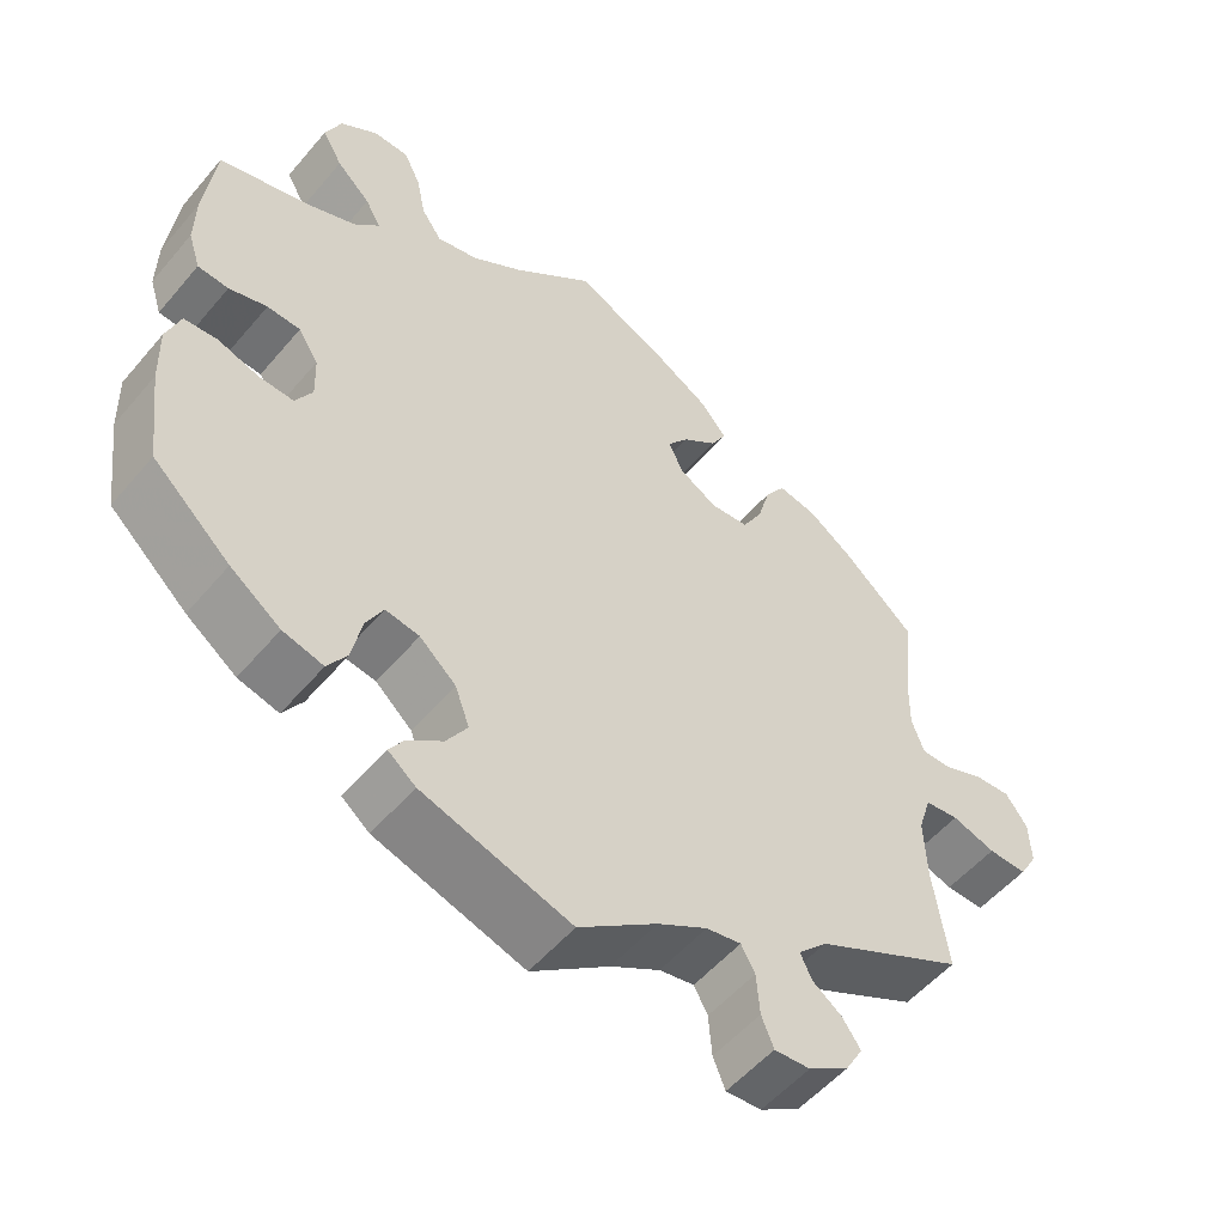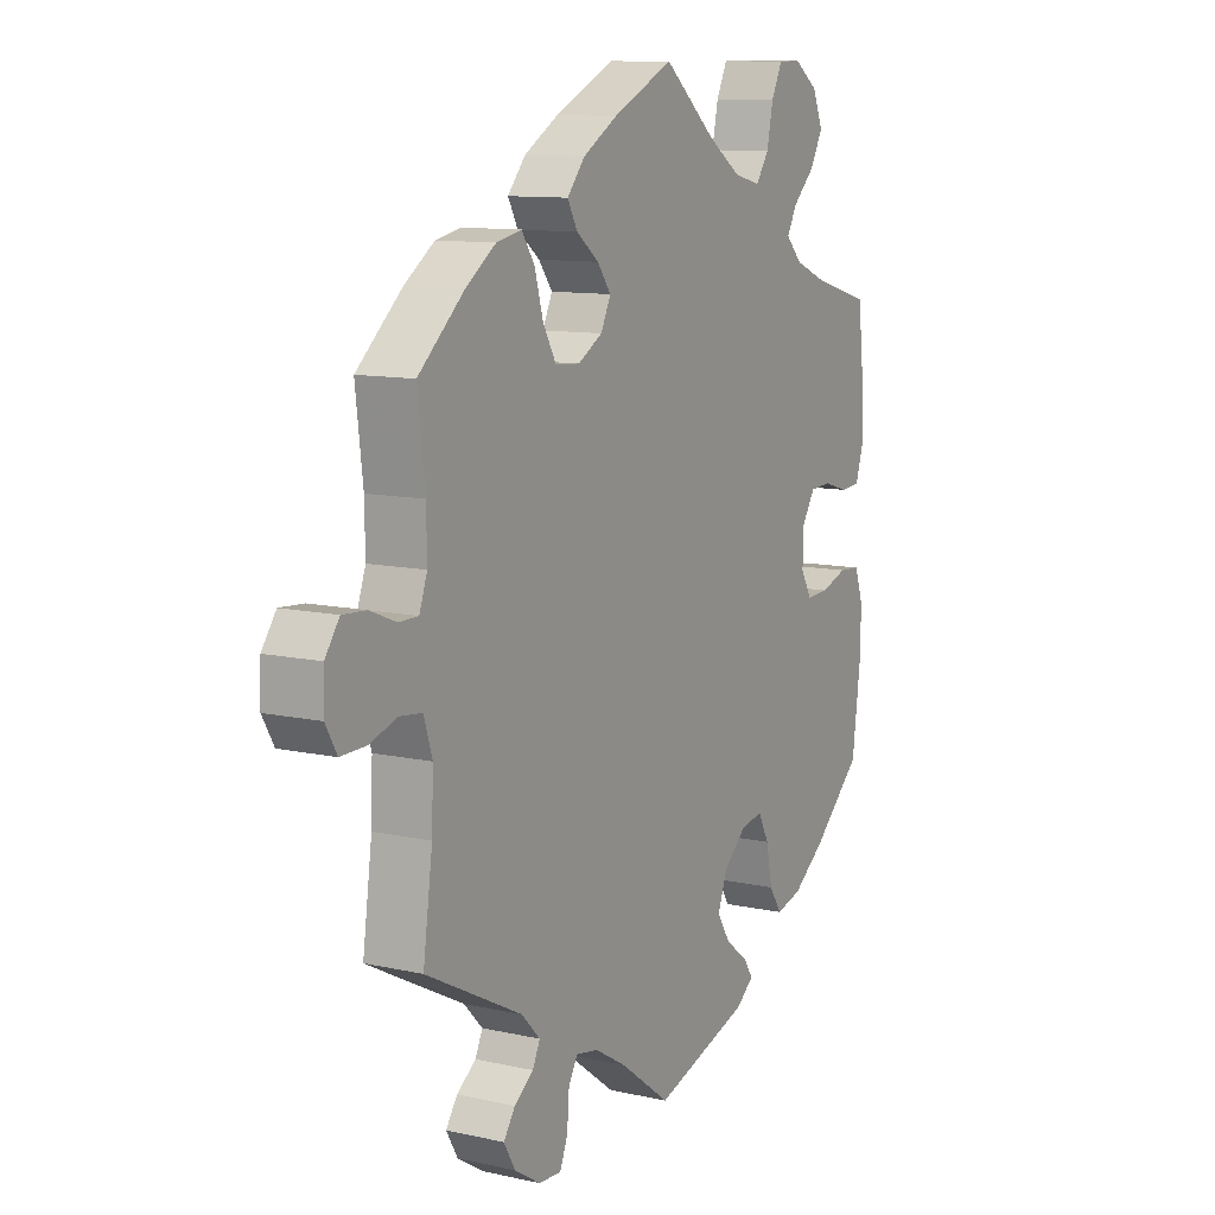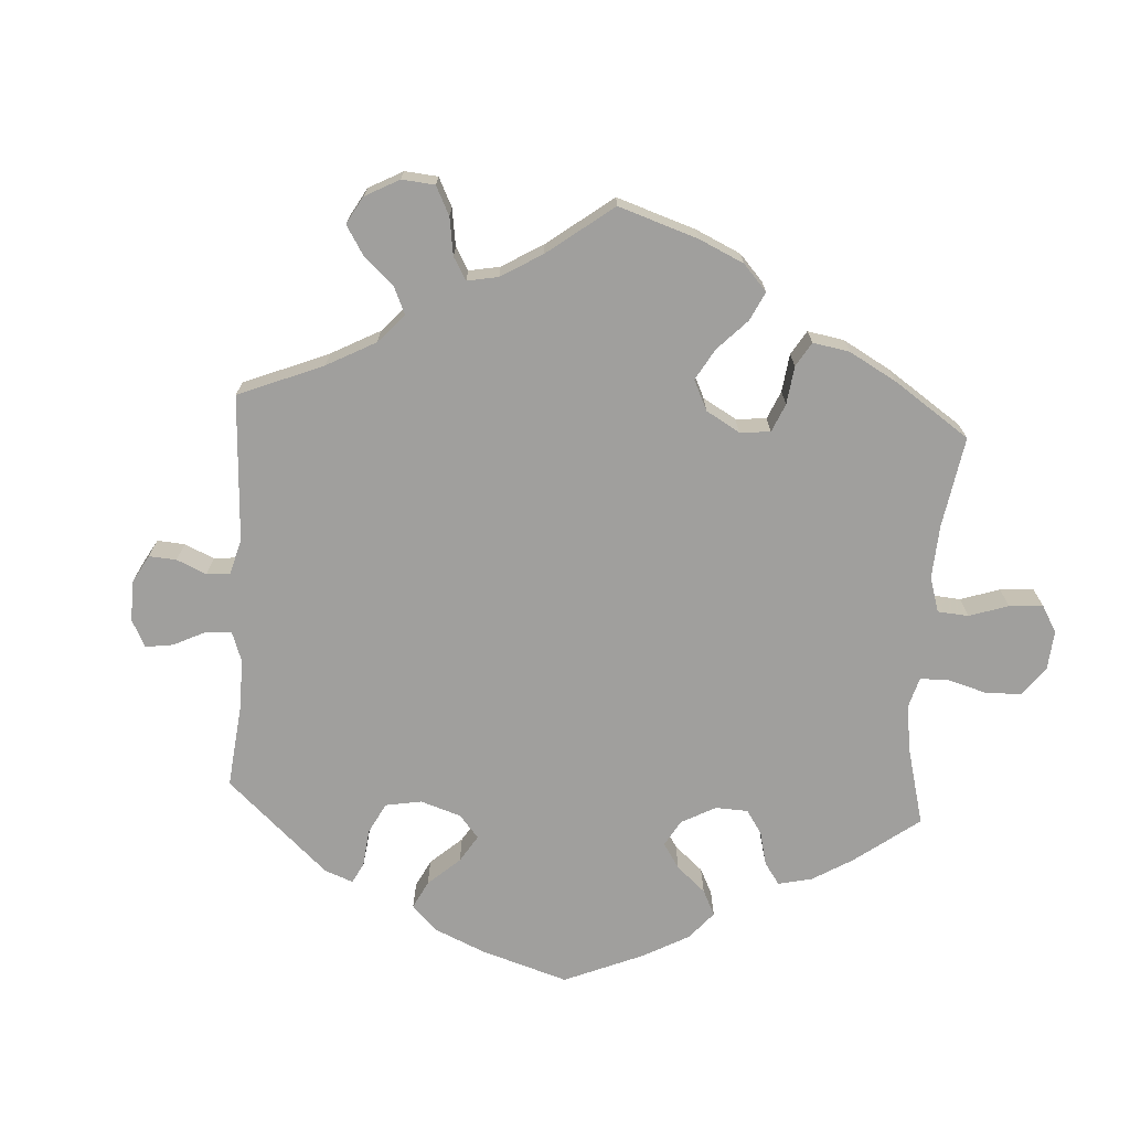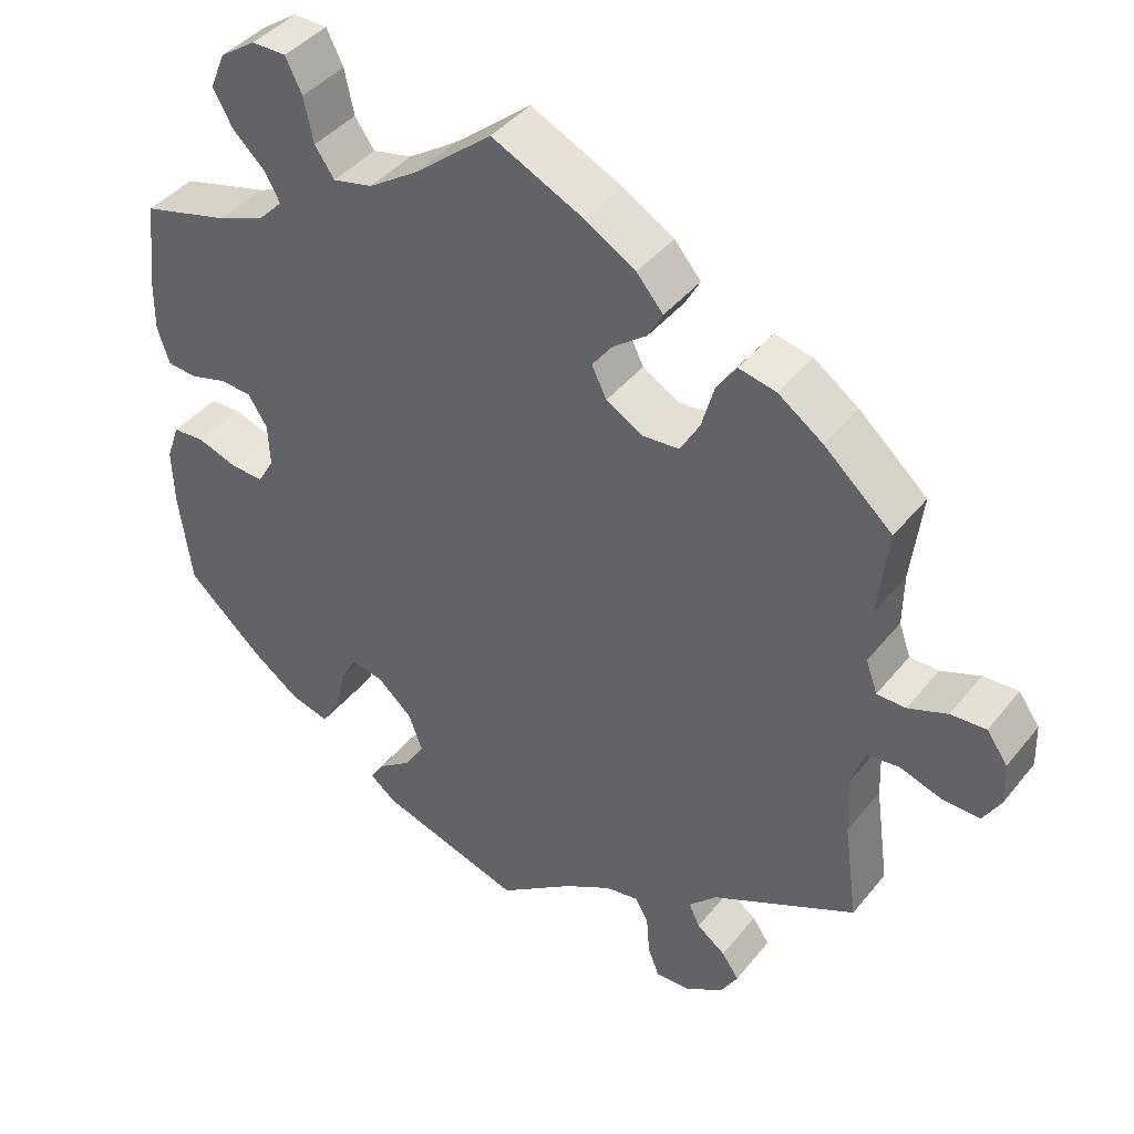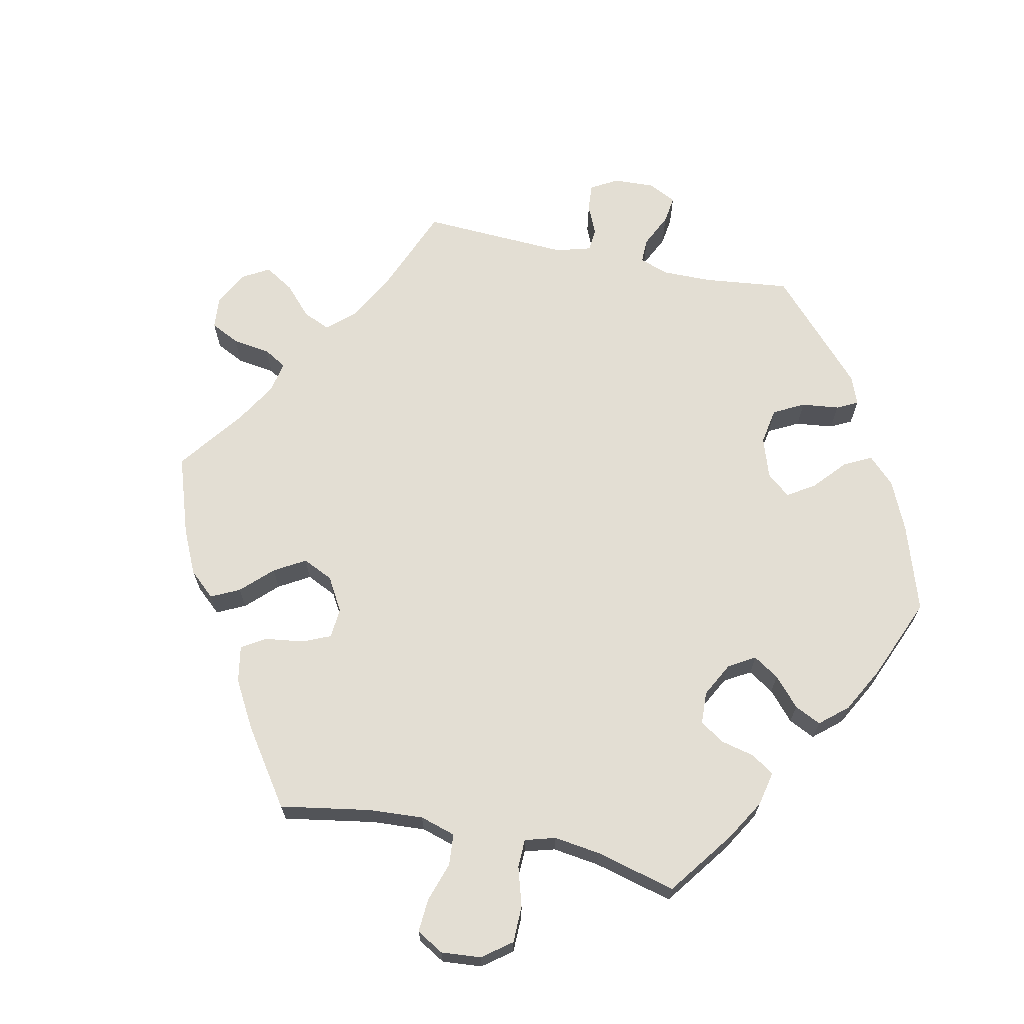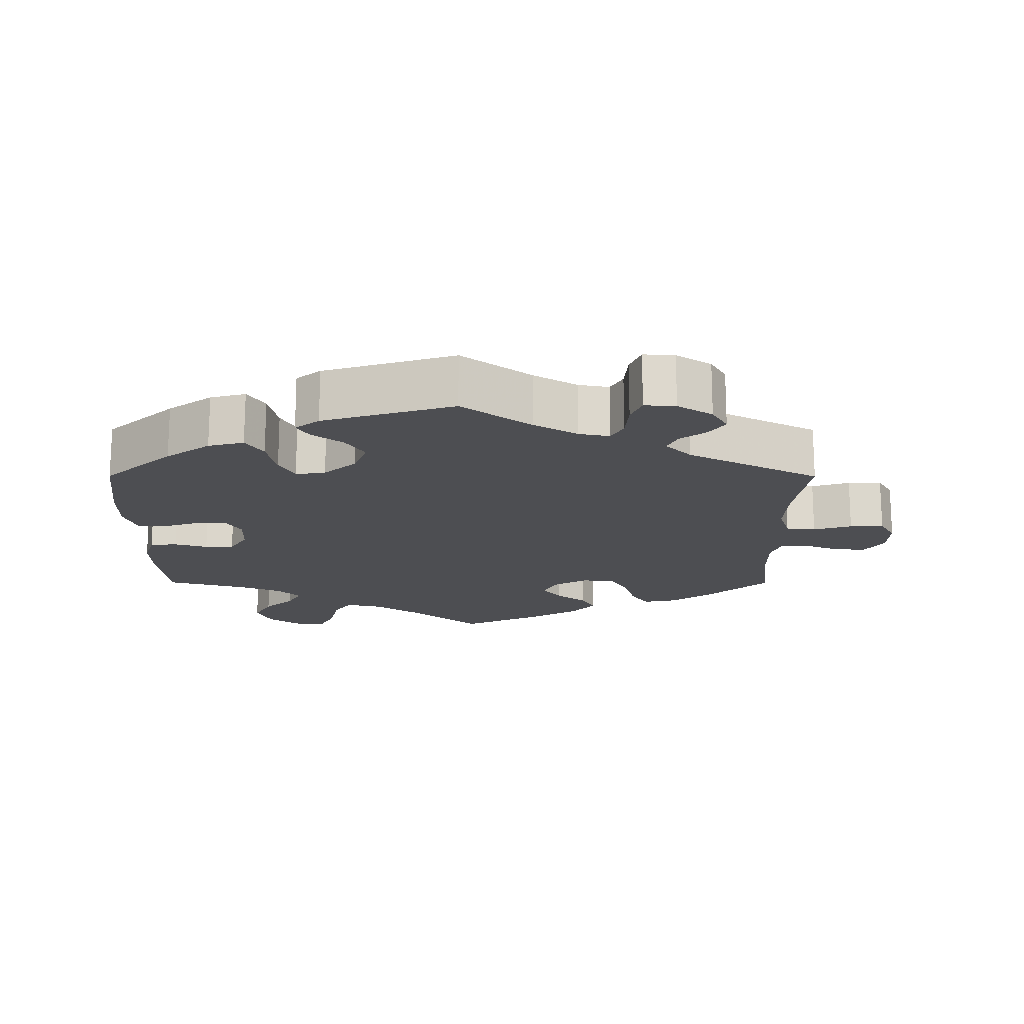
<metadata>
{"format":"obj","ext":"obj","renderer":"f3d","projection":"perspective","resolution":1024,"background":"white","views":[{"elev":-53.6,"azim":140.8,"up":"+Z"},{"elev":10.7,"azim":-60.9,"up":"+Z"},{"elev":-71.3,"azim":-63.5,"up":"+Y"},{"elev":41.9,"azim":-144.7,"up":"+Z"},{"elev":67.2,"azim":42.0,"up":"+Y"},{"elev":-17.1,"azim":179.8,"up":"+Y"}]}
</metadata>
<code>
v -0.097 0.07 -0.506
v -0.158 0.07 -0.47
v -0.201 0.07 -0.462
v -0.218 0.07 -0.493
v -0.222 0.07 -0.545
v -0.237 0.07 -0.582
v -0.281 0.07 -0.579
v -0.33 0.07 -0.548
v -0.352 0.07 -0.51
v -0.33 0.07 -0.478
v -0.293 0.07 -0.451
v -0.279 0.07 -0.421
v -0.315 0.07 -0.384
v -0.5 0.07 -0.289
v -0.482 0.07 -0.16
v -0.479 0.07 -0.082
v -0.495 0.07 -0.031
v -0.537 0.07 -0.026
v -0.591 0.07 -0.043
v -0.639 0.07 -0.044
v -0.661 0.07 -0.006
v -0.659 0.07 0.049
v -0.632 0.07 0.087
v -0.587 0.07 0.084
v -0.537 0.07 0.064
v -0.5 0.07 0.064
v -0.485 0.07 0.106
v -0.486 0.07 0.174
v -0.5 0.07 0.289
v -0.412 0.07 0.367
v -0.355 0.07 0.407
v -0.307 0.07 0.417
v -0.282 0.07 0.38
v -0.266 0.07 0.323
v -0.241 0.07 0.279
v -0.194 0.07 0.275
v -0.147 0.07 0.302
v -0.128 0.07 0.341
v -0.154 0.07 0.376
v -0.197 0.07 0.409
v -0.216 0.07 0.444
v -0.182 0.07 0.484
v -0.116 0.07 0.523
v 0 0.07 0.578
v 0.1 0.07 0.495
v 0.163 0.07 0.453
v 0.214 0.07 0.441
v 0.239 0.07 0.477
v 0.251 0.07 0.534
v 0.272 0.07 0.577
v 0.316 0.07 0.577
v 0.362 0.07 0.545
v 0.382 0.07 0.498
v 0.357 0.07 0.453
v 0.315 0.07 0.413
v 0.296 0.07 0.378
v 0.327 0.07 0.346
v 0.388 0.07 0.321
v 0.5 0.07 0.29
v 0.513 0.07 0.176
v 0.514 0.07 0.11
v 0.499 0.07 0.063
v 0.461 0.07 0.06
v 0.414 0.07 0.074
v 0.373 0.07 0.072
v 0.348 0.07 0.033
v 0.346 0.07 -0.022
v 0.367 0.07 -0.059
v 0.41 0.07 -0.057
v 0.461 0.07 -0.04
v 0.502 0.07 -0.043
v 0.519 0.07 -0.091
v 0.517 0.07 -0.165
v 0.501 0.07 -0.288
v 0.405 0.07 -0.375
v 0.343 0.07 -0.42
v 0.293 0.07 -0.433
v 0.269 0.07 -0.396
v 0.257 0.07 -0.337
v 0.236 0.07 -0.297
v 0.194 0.07 -0.304
v 0.149 0.07 -0.344
v 0.131 0.07 -0.393
v 0.157 0.07 -0.434
v 0.2 0.07 -0.466
v 0.218 0.07 -0.494
v 0.184 0.07 -0.521
v 0 0.07 -0.578
v -0.097 0 -0.506
v -0.158 0 -0.47
v -0.201 0 -0.462
v -0.218 0 -0.493
v -0.222 0 -0.545
v -0.237 0 -0.582
v -0.281 0 -0.579
v -0.33 0 -0.548
v -0.352 0 -0.51
v -0.33 0 -0.478
v -0.293 0 -0.451
v -0.279 0 -0.421
v -0.315 0 -0.384
v -0.5 0 -0.289
v -0.482 0 -0.16
v -0.479 0 -0.082
v -0.495 0 -0.031
v -0.537 0 -0.026
v -0.591 0 -0.043
v -0.639 0 -0.044
v -0.661 0 -0.006
v -0.659 0 0.049
v -0.632 0 0.087
v -0.587 0 0.084
v -0.537 0 0.064
v -0.5 0 0.064
v -0.485 0 0.106
v -0.486 0 0.174
v -0.5 0 0.289
v -0.412 0 0.367
v -0.355 0 0.407
v -0.307 0 0.417
v -0.282 0 0.38
v -0.266 0 0.323
v -0.241 0 0.279
v -0.194 0 0.275
v -0.147 0 0.302
v -0.128 0 0.341
v -0.154 0 0.376
v -0.197 0 0.409
v -0.216 0 0.444
v -0.182 0 0.484
v -0.116 0 0.523
v 0 0 0.578
v 0.1 0 0.495
v 0.163 0 0.453
v 0.214 0 0.441
v 0.239 0 0.477
v 0.251 0 0.534
v 0.272 0 0.577
v 0.316 0 0.577
v 0.362 0 0.545
v 0.382 0 0.498
v 0.357 0 0.453
v 0.315 0 0.413
v 0.296 0 0.378
v 0.327 0 0.346
v 0.388 0 0.321
v 0.5 0 0.29
v 0.513 0 0.176
v 0.514 0 0.11
v 0.499 0 0.063
v 0.461 0 0.06
v 0.414 0 0.074
v 0.373 0 0.072
v 0.348 0 0.033
v 0.346 0 -0.022
v 0.367 0 -0.059
v 0.41 0 -0.057
v 0.461 0 -0.04
v 0.502 0 -0.043
v 0.519 0 -0.091
v 0.517 0 -0.165
v 0.501 0 -0.288
v 0.405 0 -0.375
v 0.343 0 -0.42
v 0.293 0 -0.433
v 0.269 0 -0.396
v 0.257 0 -0.337
v 0.236 0 -0.297
v 0.194 0 -0.304
v 0.149 0 -0.344
v 0.131 0 -0.393
v 0.157 0 -0.434
v 0.2 0 -0.466
v 0.218 0 -0.494
v 0.184 0 -0.521
v 0 0 -0.578
f 87 88 1
f 84 85 86 87
f 83 84 87 1
f 82 83 1 2
f 81 82 2 3
f 76 77 78 79
f 76 79 80
f 75 76 80
f 74 75 80
f 73 74 80
f 72 73 80 81
f 69 70 71 72
f 68 69 72 81
f 61 62 63 64
f 61 64 65
f 58 59 60 61
f 57 58 61 65
f 56 57 65 66
f 52 53 54 55
f 52 55 56
f 51 52 56
f 48 49 50 51
f 47 48 51 56
f 46 47 56 66
f 42 43 44 45
f 39 40 41 42
f 38 39 42 45
f 37 38 45 46
f 31 32 33 34
f 31 34 35
f 28 29 30 31
f 27 28 31 35
f 26 27 35 36
f 22 23 24 25
f 22 25 26
f 21 22 26
f 18 19 20 21
f 17 18 21 26
f 16 17 26 36
f 13 14 15
f 12 13 15 16
f 8 9 10 11
f 8 11 12
f 7 8 12
f 4 5 6 7
f 3 4 7 12
f 67 68 81 3
f 37 46 66 67
f 16 36 37 67
f 3 12 16 67
f 89 176 175
f 175 174 173 172
f 89 175 172 171
f 90 89 171 170
f 91 90 170 169
f 167 166 165 164
f 168 167 164
f 168 164 163
f 168 163 162
f 168 162 161
f 169 168 161 160
f 160 159 158 157
f 169 160 157 156
f 152 151 150 149
f 153 152 149
f 149 148 147 146
f 153 149 146 145
f 154 153 145 144
f 143 142 141 140
f 144 143 140
f 144 140 139
f 139 138 137 136
f 144 139 136 135
f 154 144 135 134
f 133 132 131 130
f 130 129 128 127
f 133 130 127 126
f 134 133 126 125
f 122 121 120 119
f 123 122 119
f 119 118 117 116
f 123 119 116 115
f 124 123 115 114
f 113 112 111 110
f 114 113 110
f 114 110 109
f 109 108 107 106
f 114 109 106 105
f 124 114 105 104
f 103 102 101
f 104 103 101 100
f 99 98 97 96
f 100 99 96
f 100 96 95
f 95 94 93 92
f 100 95 92 91
f 91 169 156 155
f 155 154 134 125
f 155 125 124 104
f 155 104 100 91
f 1 89 90 2
f 2 90 91 3
f 3 91 92 4
f 4 92 93 5
f 5 93 94 6
f 6 94 95 7
f 7 95 96 8
f 8 96 97 9
f 9 97 98 10
f 10 98 99 11
f 11 99 100 12
f 12 100 101 13
f 13 101 102 14
f 14 102 103 15
f 15 103 104 16
f 16 104 105 17
f 17 105 106 18
f 18 106 107 19
f 19 107 108 20
f 20 108 109 21
f 21 109 110 22
f 22 110 111 23
f 23 111 112 24
f 24 112 113 25
f 25 113 114 26
f 26 114 115 27
f 27 115 116 28
f 28 116 117 29
f 29 117 118 30
f 30 118 119 31
f 31 119 120 32
f 32 120 121 33
f 33 121 122 34
f 34 122 123 35
f 35 123 124 36
f 36 124 125 37
f 37 125 126 38
f 38 126 127 39
f 39 127 128 40
f 40 128 129 41
f 41 129 130 42
f 42 130 131 43
f 43 131 132 44
f 44 132 133 45
f 45 133 134 46
f 46 134 135 47
f 47 135 136 48
f 48 136 137 49
f 49 137 138 50
f 50 138 139 51
f 51 139 140 52
f 52 140 141 53
f 53 141 142 54
f 54 142 143 55
f 55 143 144 56
f 56 144 145 57
f 57 145 146 58
f 58 146 147 59
f 59 147 148 60
f 60 148 149 61
f 61 149 150 62
f 62 150 151 63
f 63 151 152 64
f 64 152 153 65
f 65 153 154 66
f 66 154 155 67
f 67 155 156 68
f 68 156 157 69
f 69 157 158 70
f 70 158 159 71
f 71 159 160 72
f 72 160 161 73
f 73 161 162 74
f 74 162 163 75
f 75 163 164 76
f 76 164 165 77
f 77 165 166 78
f 78 166 167 79
f 79 167 168 80
f 80 168 169 81
f 81 169 170 82
f 82 170 171 83
f 83 171 172 84
f 84 172 173 85
f 85 173 174 86
f 86 174 175 87
f 87 175 176 88
f 88 176 89 1

</code>
